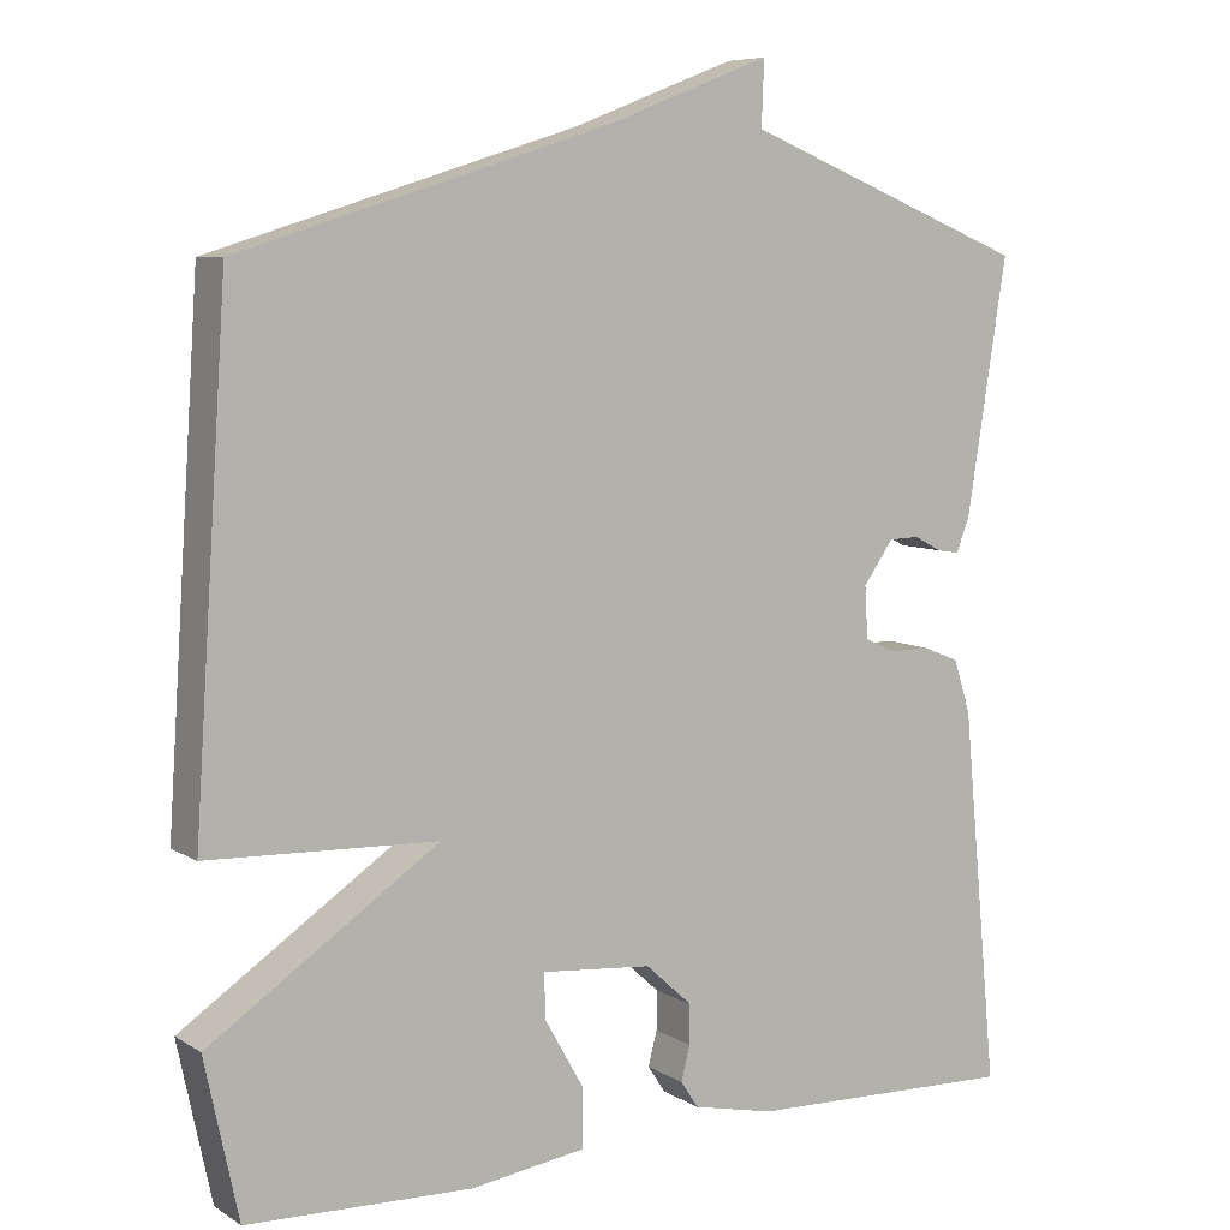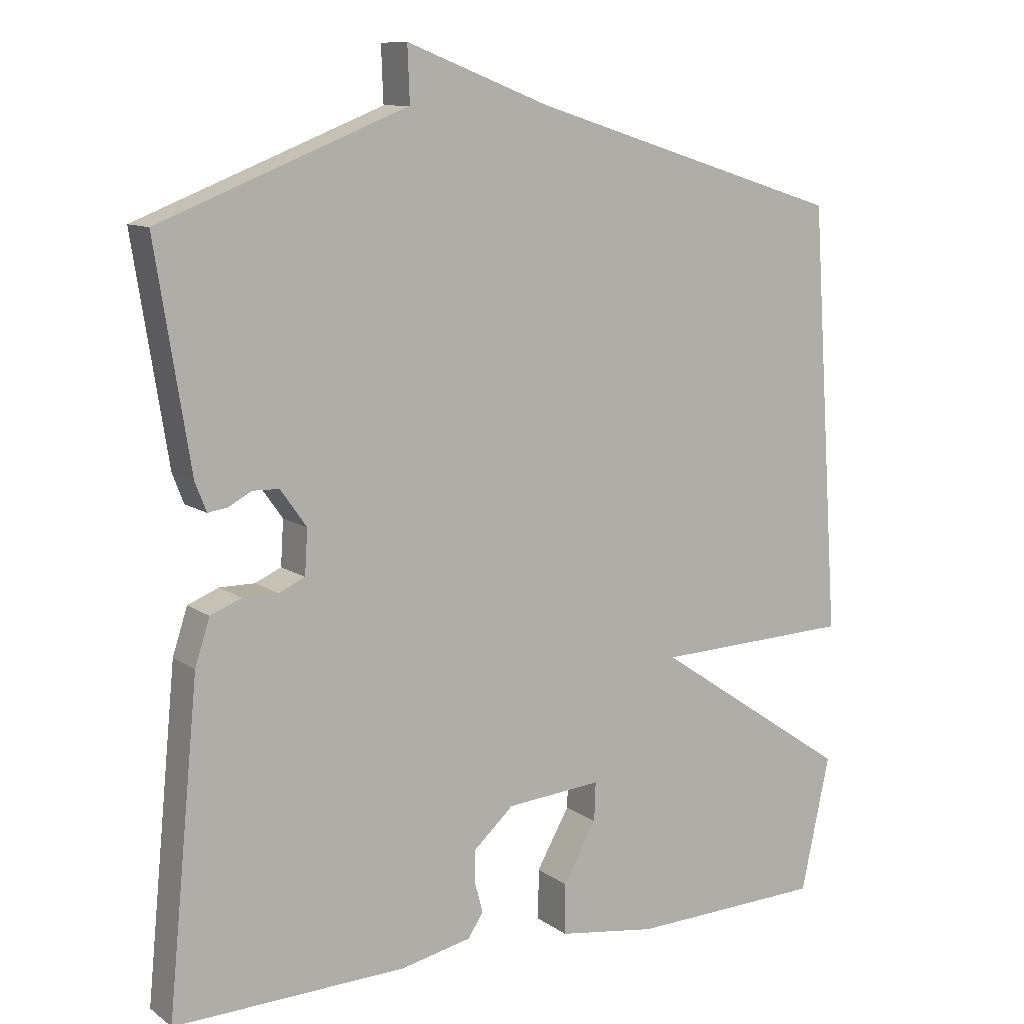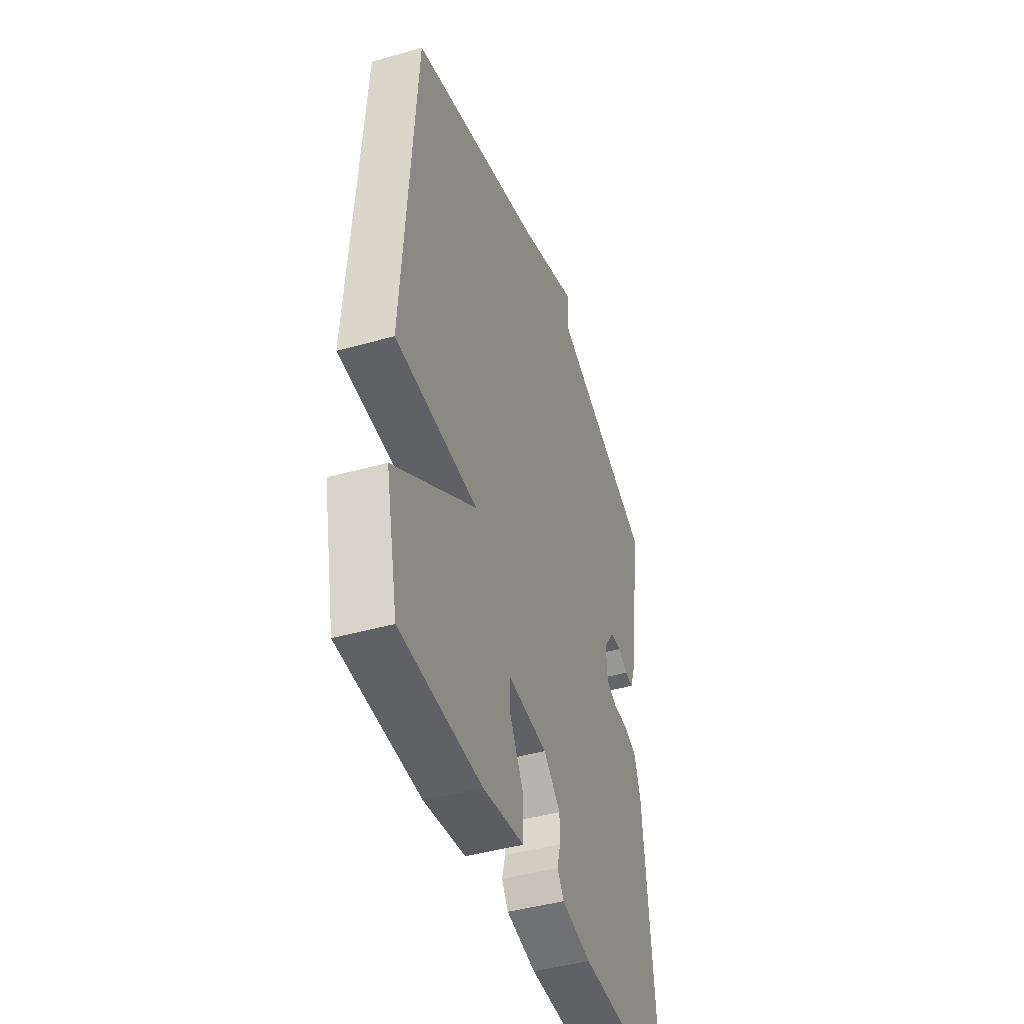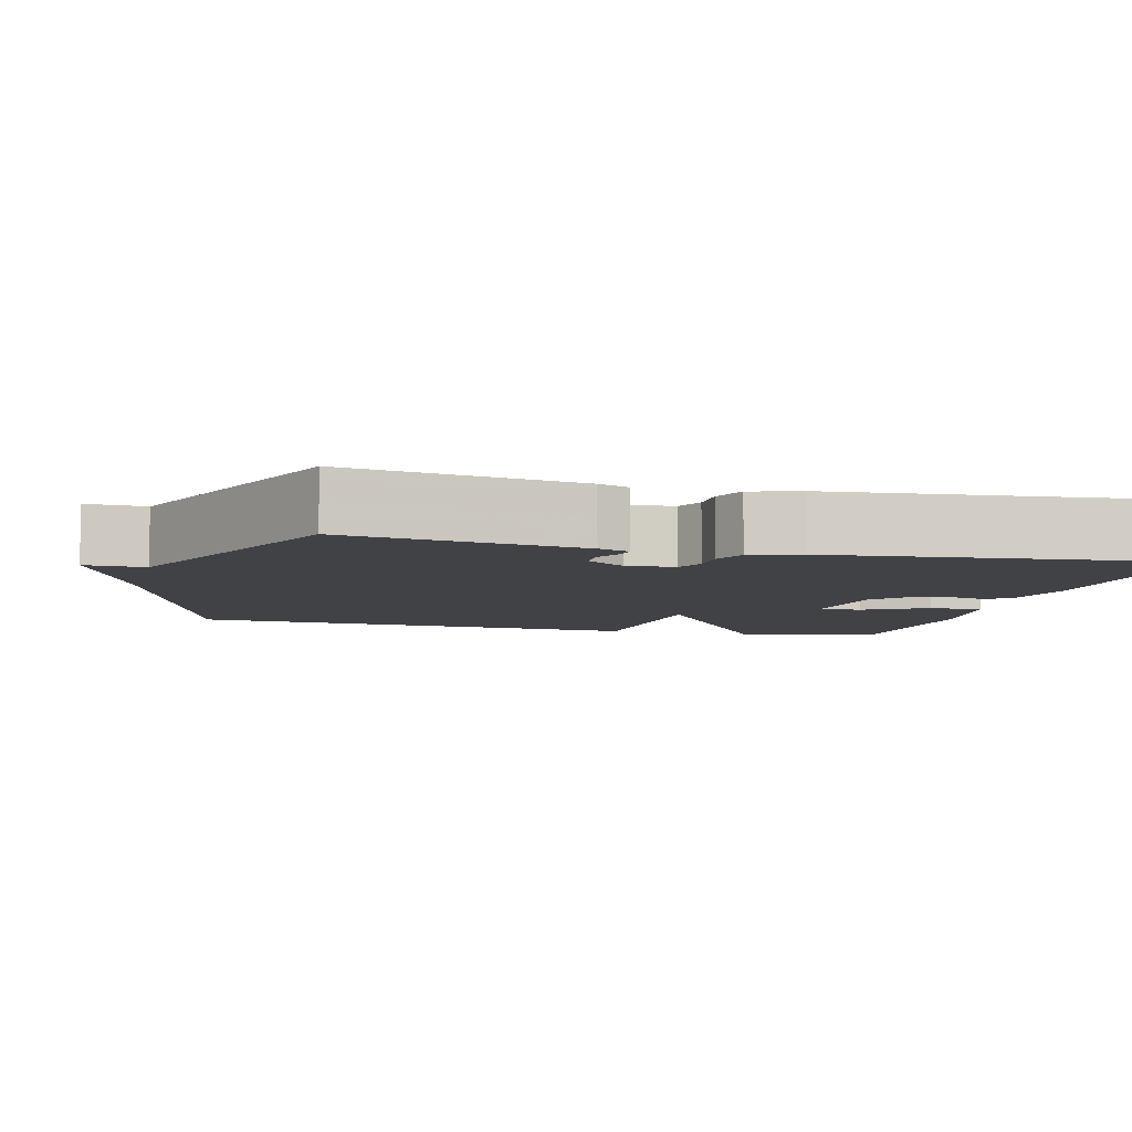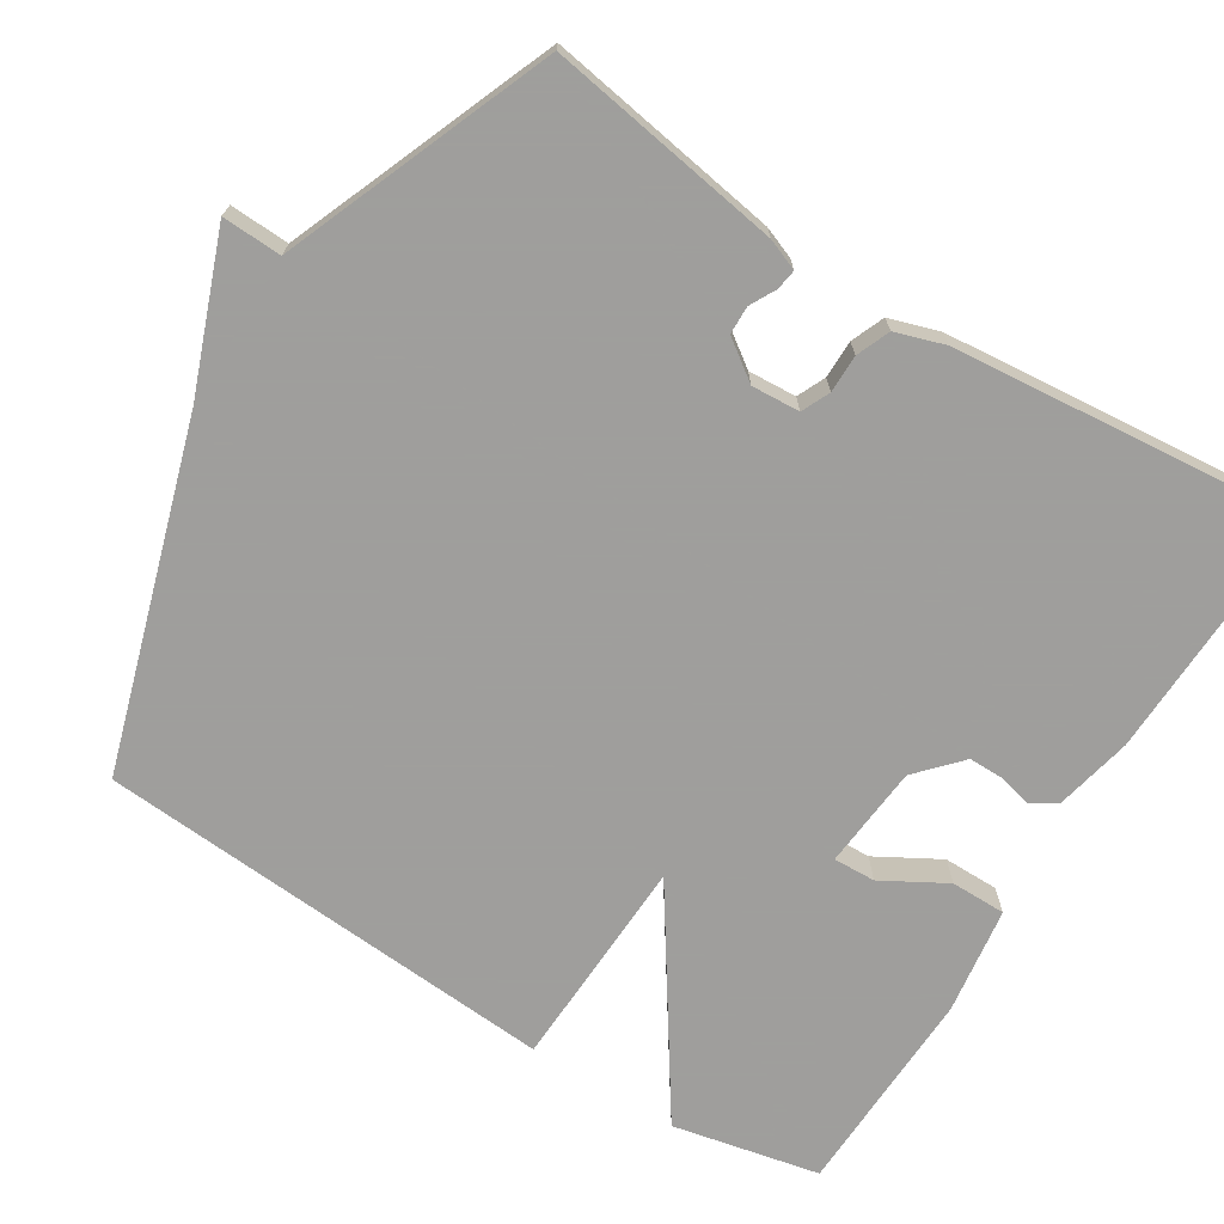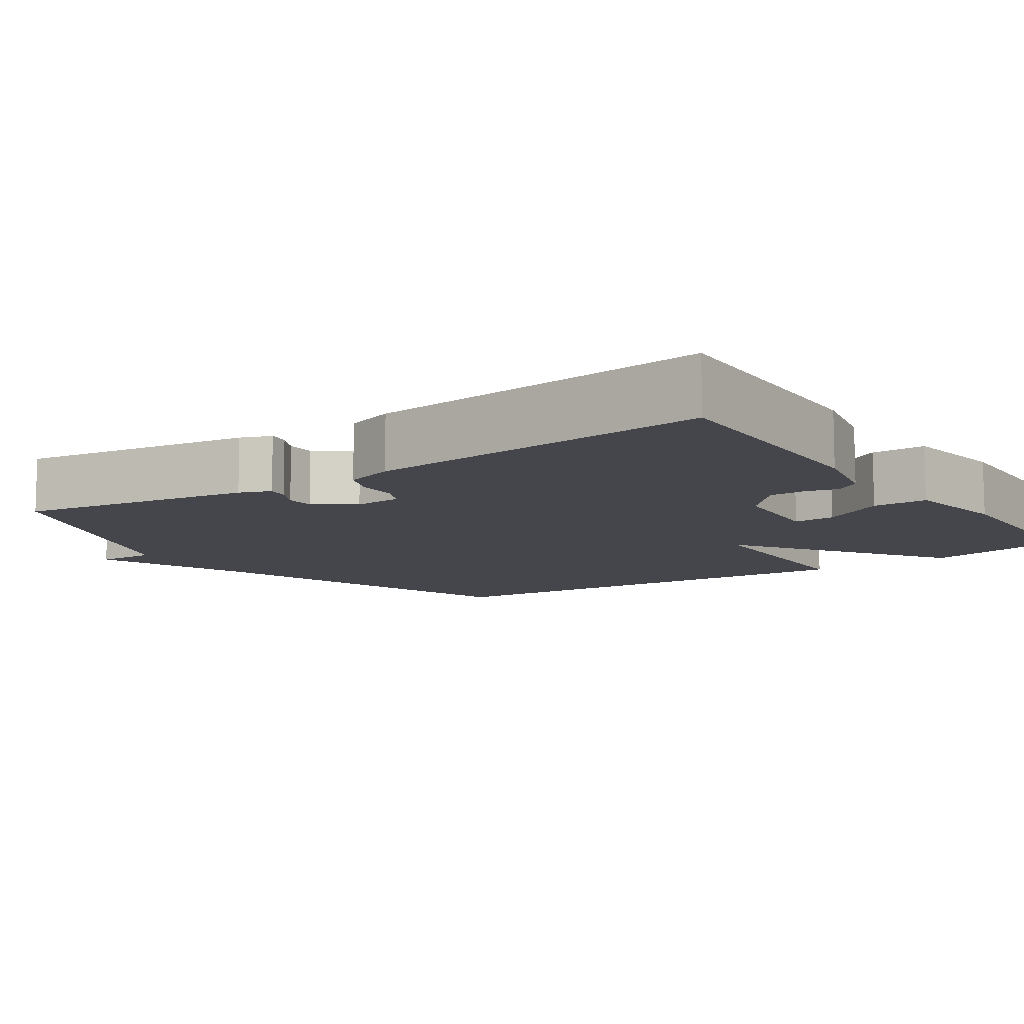
<metadata>
{"format":"obj","ext":"obj","renderer":"f3d","projection":"perspective","resolution":1024,"background":"white","views":[{"elev":7.5,"azim":-31.8,"up":"+Z"},{"elev":10.3,"azim":149.0,"up":"+Z"},{"elev":-43.8,"azim":-71.6,"up":"+Z"},{"elev":-6.4,"azim":75.4,"up":"+Y"},{"elev":-71.1,"azim":58.0,"up":"+Y"},{"elev":-10.0,"azim":124.7,"up":"+Y"}]}
</metadata>
<code>
v -0.5 0.07 0.5
v -0.051 0.07 0.64
v 0.152 0.07 0.718
v 0.149 0.07 0.64
v 0.5 0.07 0.5
v 0.451 0.07 0.192
v 0.435 0.07 0.151
v 0.408 0.07 0.155
v 0.374 0.07 0.173
v 0.337 0.07 0.172
v 0.3 0.07 0.12
v 0.304 0.07 0.057
v 0.341 0.07 0.04
v 0.391 0.07 0.04
v 0.435 0.07 0.022
v 0.456 0.07 -0.043
v 0.5 0.07 -0.5
v 0.169 0.07 -0.489
v 0.069 0.07 -0.467
v 0.047 0.07 -0.434
v 0.058 0.07 -0.392
v 0.058 0.07 -0.344
v 0.001 0.07 -0.292
v -0.134 0.07 -0.28
v -0.132 0.07 -0.335
v -0.085 0.07 -0.418
v -0.085 0.07 -0.49
v -0.225 0.07 -0.51
v -0.5 0.07 -0.5
v -0.541 0.07 -0.308
v -0.261 0.07 -0.119
v -0.541 0.07 -0.108
v -0.5 0 0.5
v -0.051 0 0.64
v 0.152 0 0.718
v 0.149 0 0.64
v 0.5 0 0.5
v 0.451 0 0.192
v 0.435 0 0.151
v 0.408 0 0.155
v 0.374 0 0.173
v 0.337 0 0.172
v 0.3 0 0.12
v 0.304 0 0.057
v 0.341 0 0.04
v 0.391 0 0.04
v 0.435 0 0.022
v 0.456 0 -0.043
v 0.5 0 -0.5
v 0.169 0 -0.489
v 0.069 0 -0.467
v 0.047 0 -0.434
v 0.058 0 -0.392
v 0.058 0 -0.344
v 0.001 0 -0.292
v -0.134 0 -0.28
v -0.132 0 -0.335
v -0.085 0 -0.418
v -0.085 0 -0.49
v -0.225 0 -0.51
v -0.5 0 -0.5
v -0.541 0 -0.308
v -0.261 0 -0.119
v -0.541 0 -0.108
f 31 32 1 2
f 29 30 31
f 28 29 31
f 27 28 31
f 26 27 31
f 25 26 31
f 24 25 31
f 2 3 4
f 31 2 4
f 24 31 4
f 23 24 4
f 22 23 4
f 21 22 4
f 19 20 21
f 18 19 21
f 17 18 21
f 16 17 21
f 15 16 21
f 14 15 21
f 13 14 21
f 12 13 21
f 11 12 21 4
f 10 11 4 5
f 9 10 5 6
f 6 7 8 9
f 34 33 64 63
f 63 62 61
f 63 61 60
f 63 60 59
f 63 59 58
f 63 58 57
f 63 57 56
f 36 35 34
f 36 34 63
f 36 63 56
f 36 56 55
f 36 55 54
f 36 54 53
f 53 52 51
f 53 51 50
f 53 50 49
f 53 49 48
f 53 48 47
f 53 47 46
f 53 46 45
f 53 45 44
f 36 53 44 43
f 37 36 43 42
f 38 37 42 41
f 41 40 39 38
f 1 33 34 2
f 2 34 35 3
f 3 35 36 4
f 4 36 37 5
f 5 37 38 6
f 6 38 39 7
f 7 39 40 8
f 8 40 41 9
f 9 41 42 10
f 10 42 43 11
f 11 43 44 12
f 12 44 45 13
f 13 45 46 14
f 14 46 47 15
f 15 47 48 16
f 16 48 49 17
f 17 49 50 18
f 18 50 51 19
f 19 51 52 20
f 20 52 53 21
f 21 53 54 22
f 22 54 55 23
f 23 55 56 24
f 24 56 57 25
f 25 57 58 26
f 26 58 59 27
f 27 59 60 28
f 28 60 61 29
f 29 61 62 30
f 30 62 63 31
f 31 63 64 32
f 32 64 33 1

</code>
